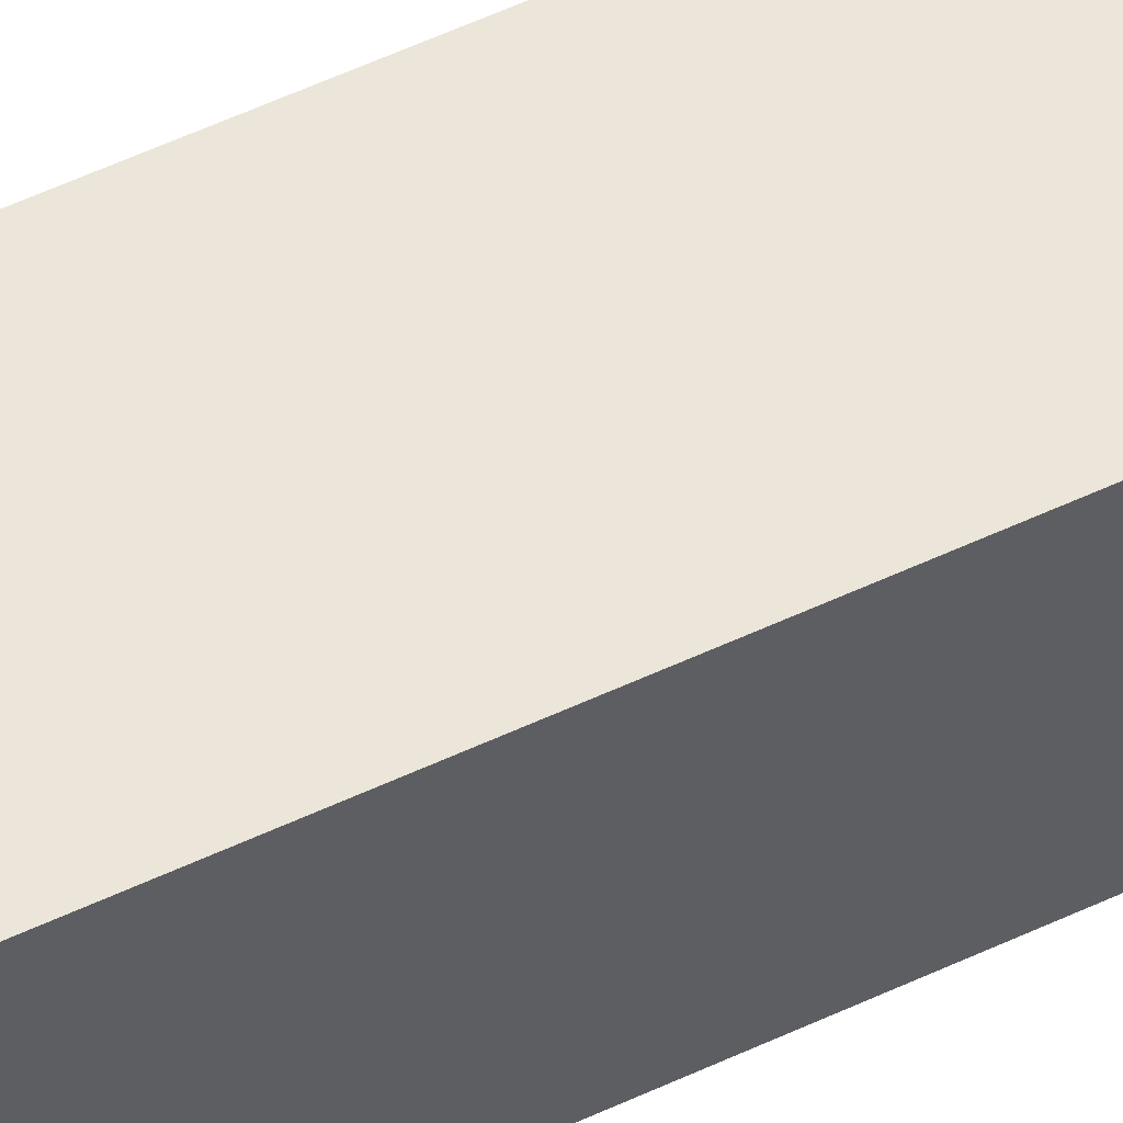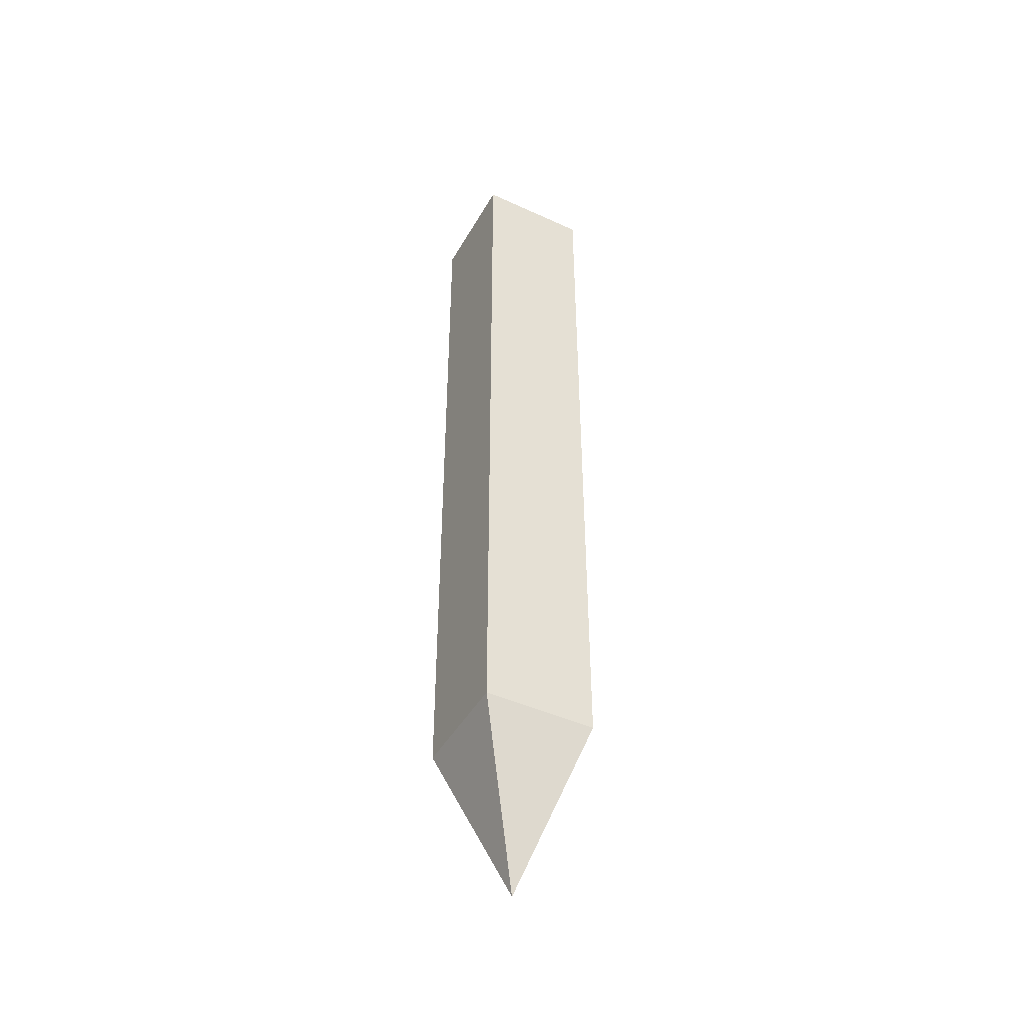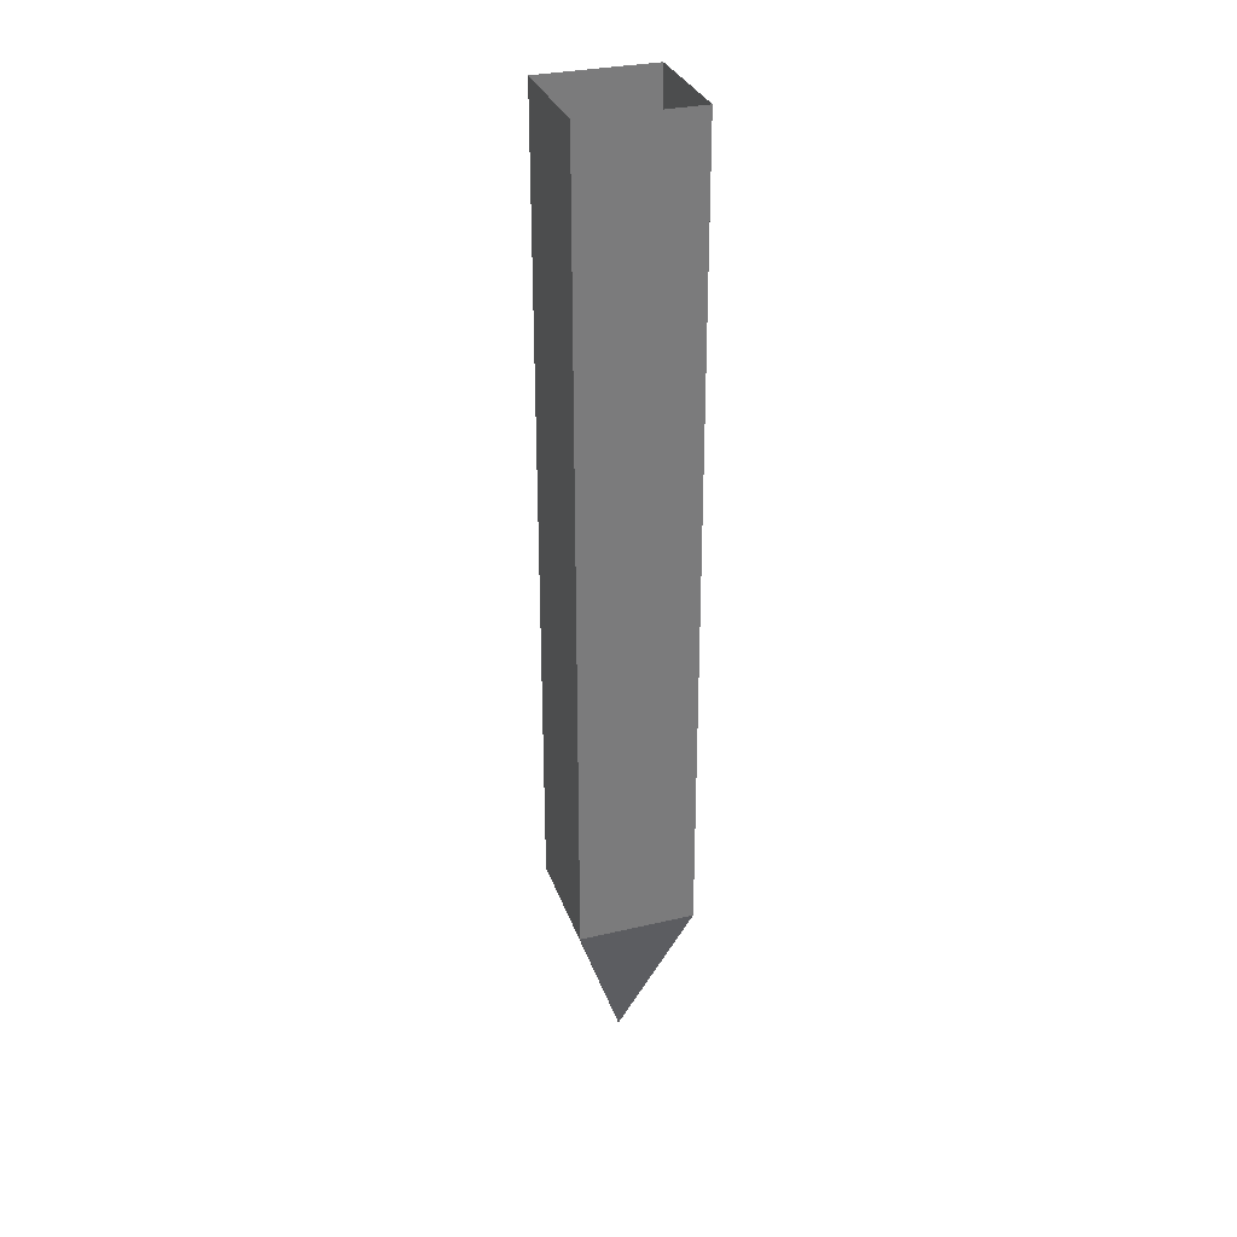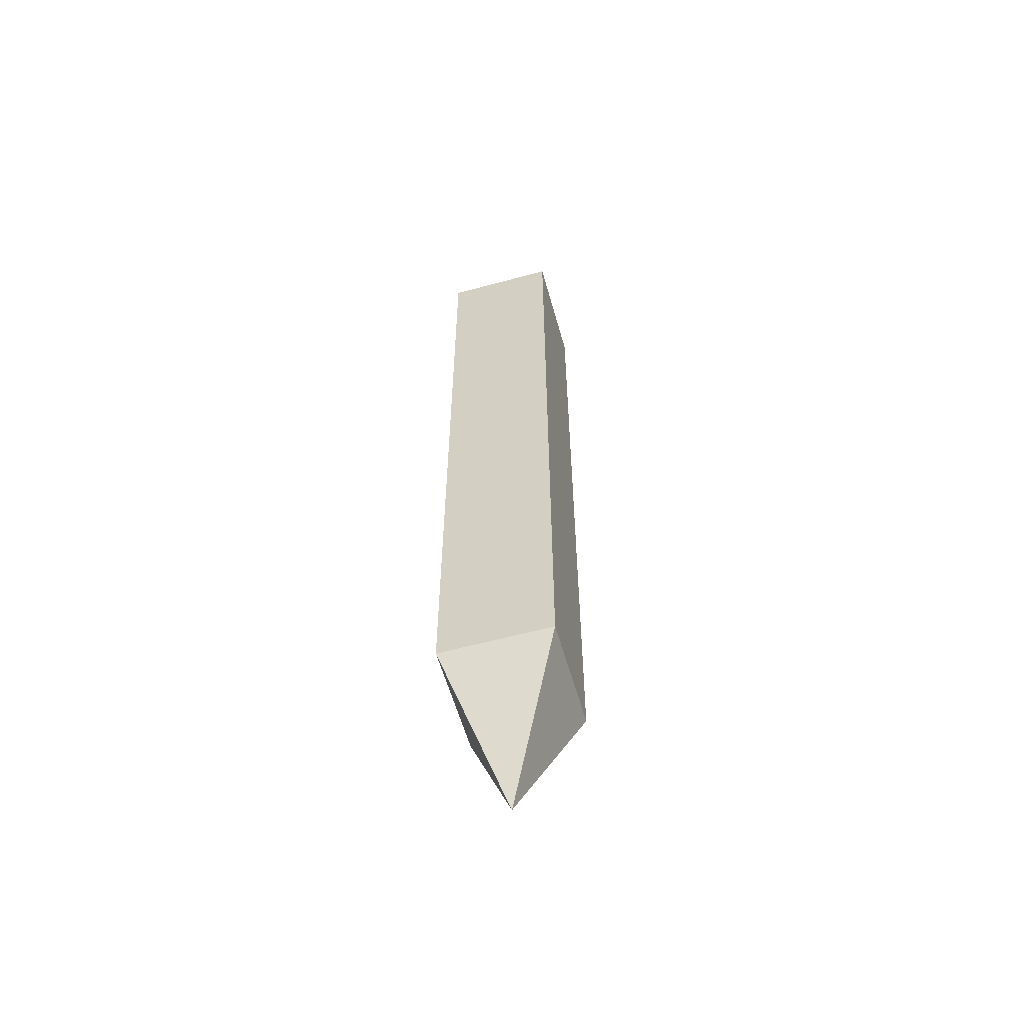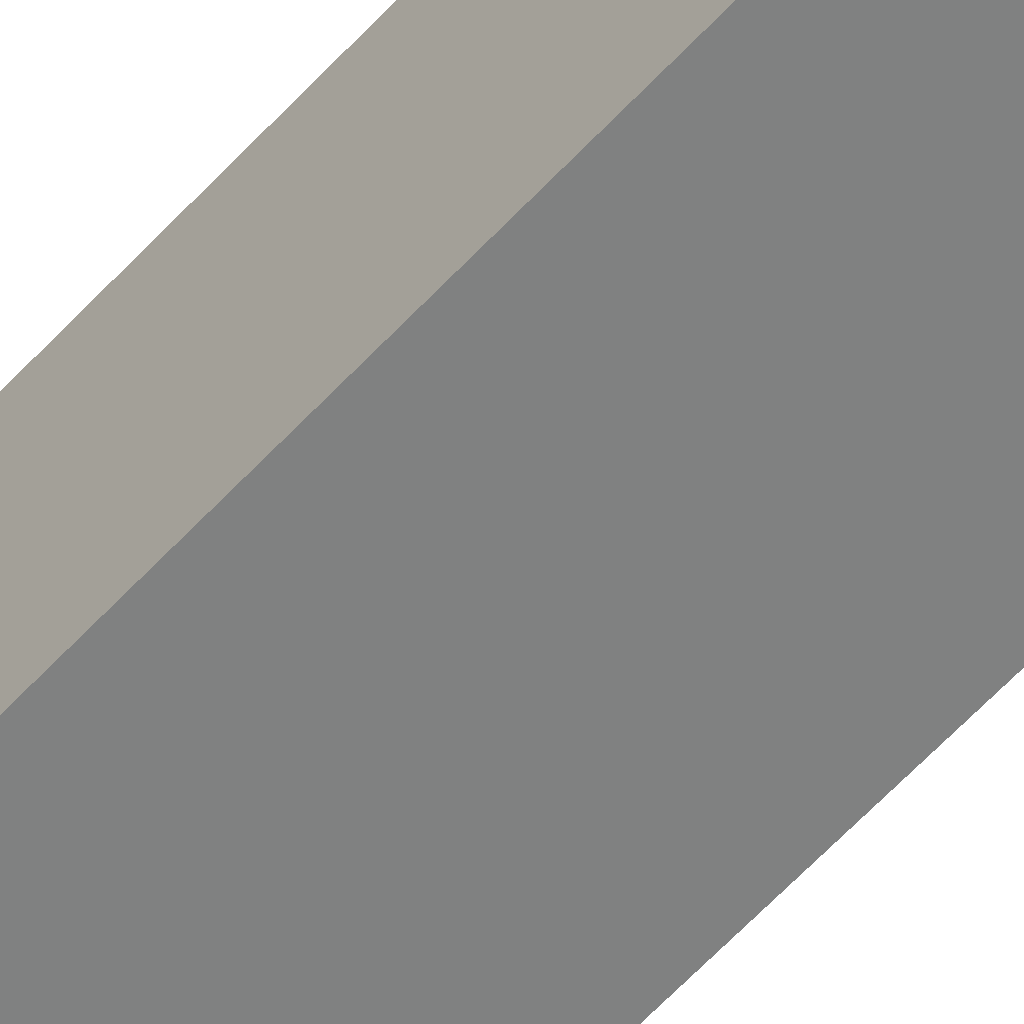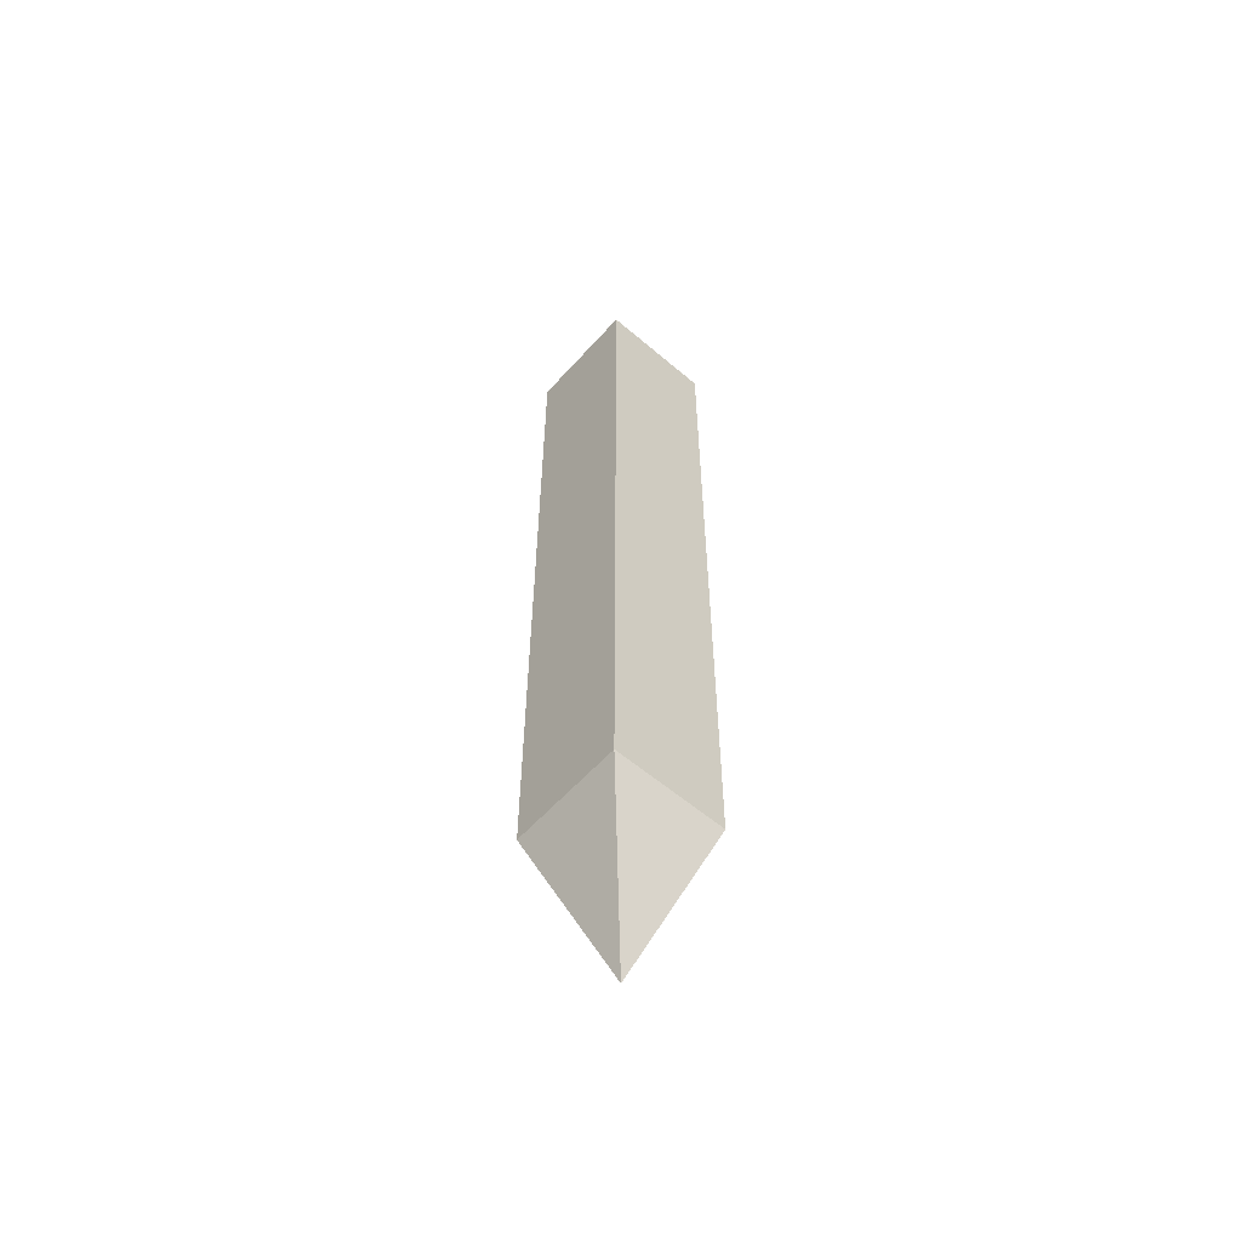
<metadata>
{"format":"obj","ext":"obj","renderer":"f3d","projection":"perspective","resolution":1024,"background":"white","views":[{"elev":56.3,"azim":63.9,"up":"+Z"},{"elev":-44.9,"azim":-118.0,"up":"+Y"},{"elev":31.6,"azim":-18.2,"up":"+Y"},{"elev":-58.4,"azim":-164.3,"up":"+Y"},{"elev":-60.3,"azim":-42.2,"up":"+Z"},{"elev":-58.3,"azim":48.6,"up":"+Y"}]}
</metadata>
<code>
o Drill_Cone.001
v 0.4688 0.3125 0.5312
v 0.4688 0.75 0.5312
v 0.4688 0.3125 0.4688
v 0.4688 0.75 0.4688
v 0.5312 0.3125 0.5312
v 0.5312 0.75 0.5312
v 0.5312 0.3125 0.4688
v 0.5312 0.75 0.4688
v 0.4688 0.3125 0.5312
v 0.5 0.2188 0.5
v 0.5312 0.3125 0.5312
v 0.5312 0.3125 0.4688
v 0.4688 0.3125 0.4688
f 1 2 4 3
f 3 4 8 7
f 7 8 6 5
f 5 6 2 1
f 9 10 11 11
f 11 10 12 12
f 12 10 13 13
f 13 10 9 9

</code>
